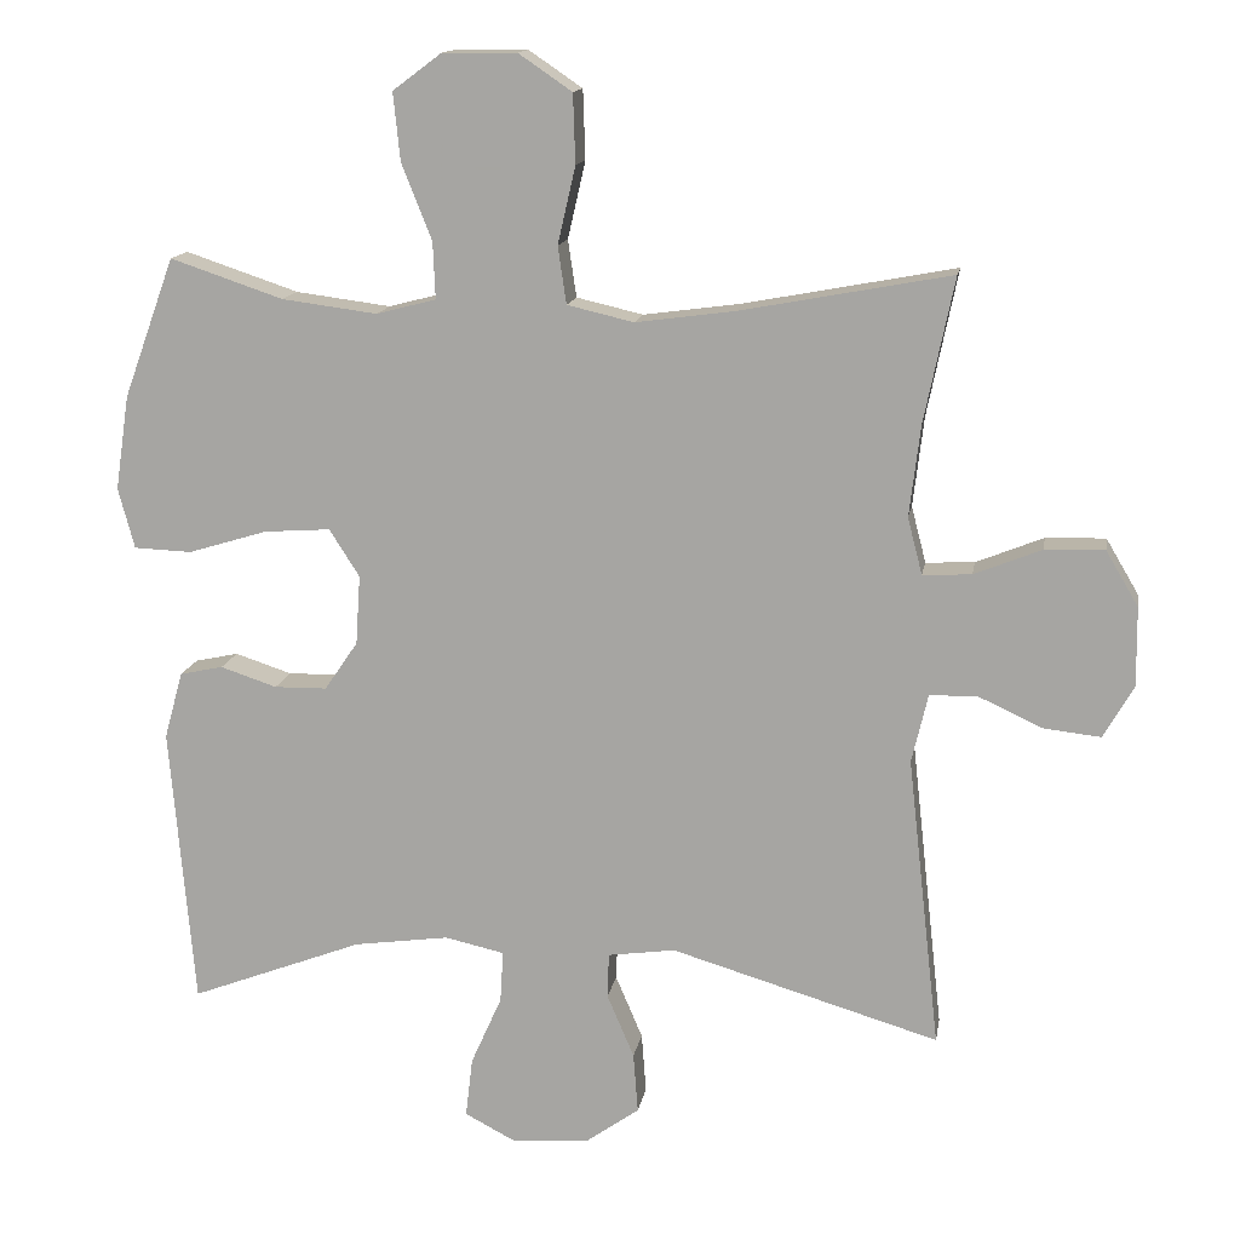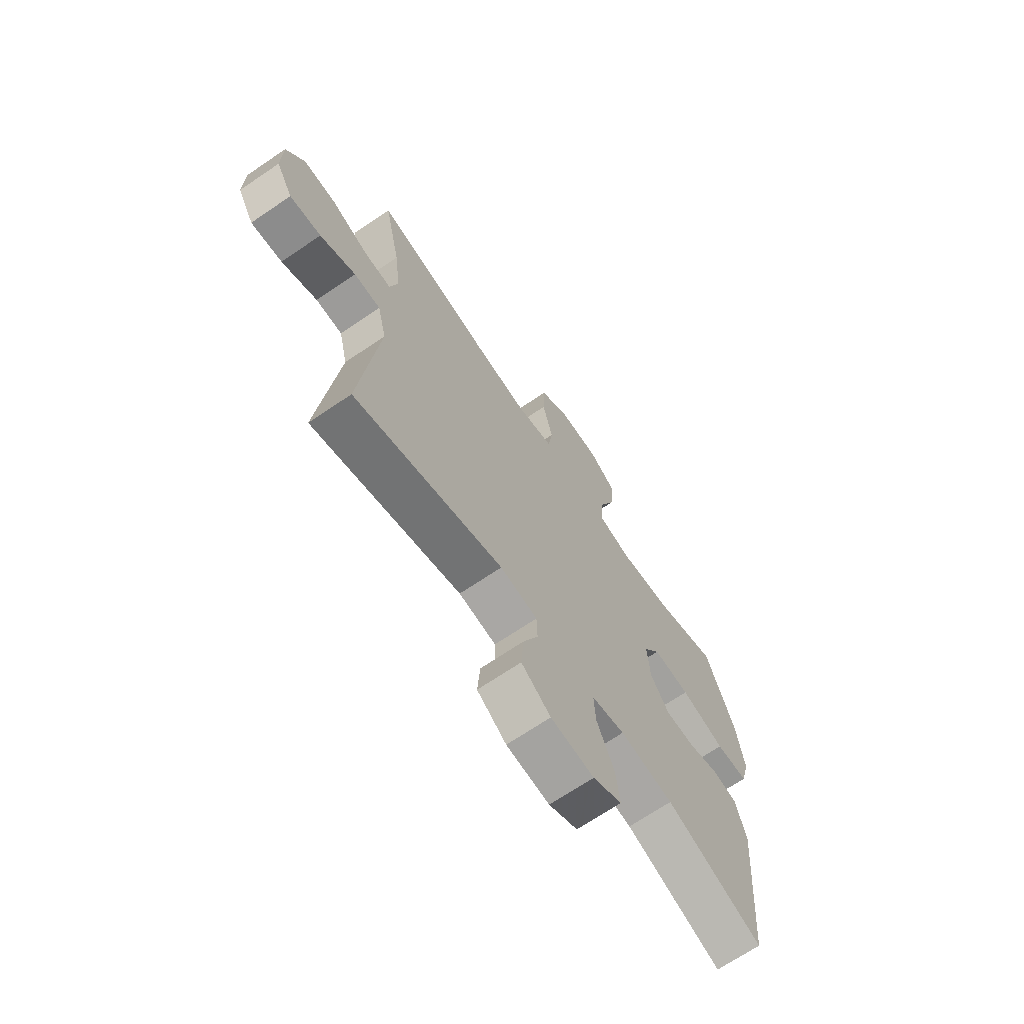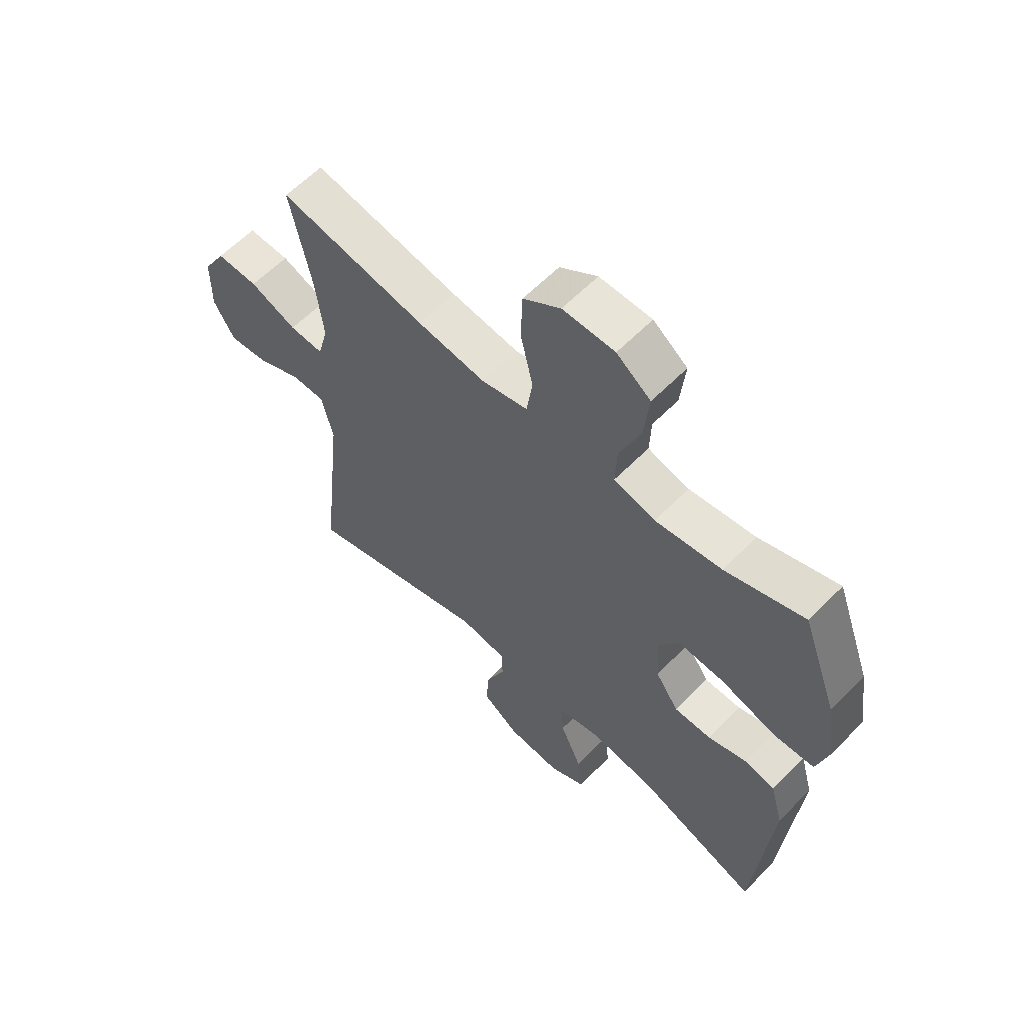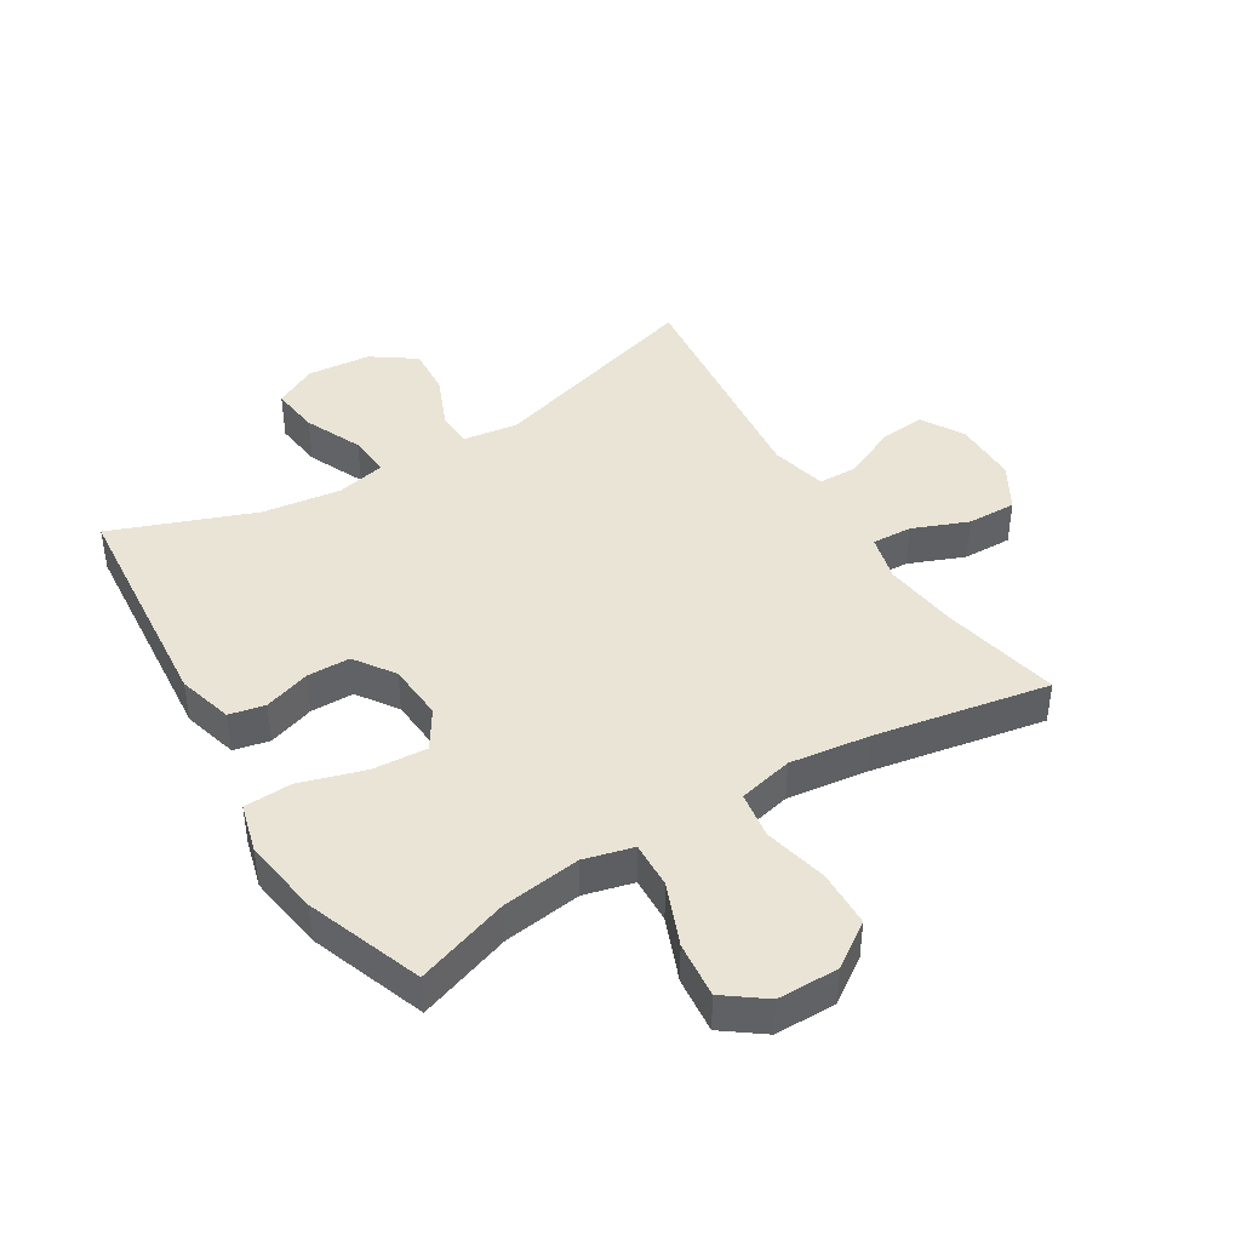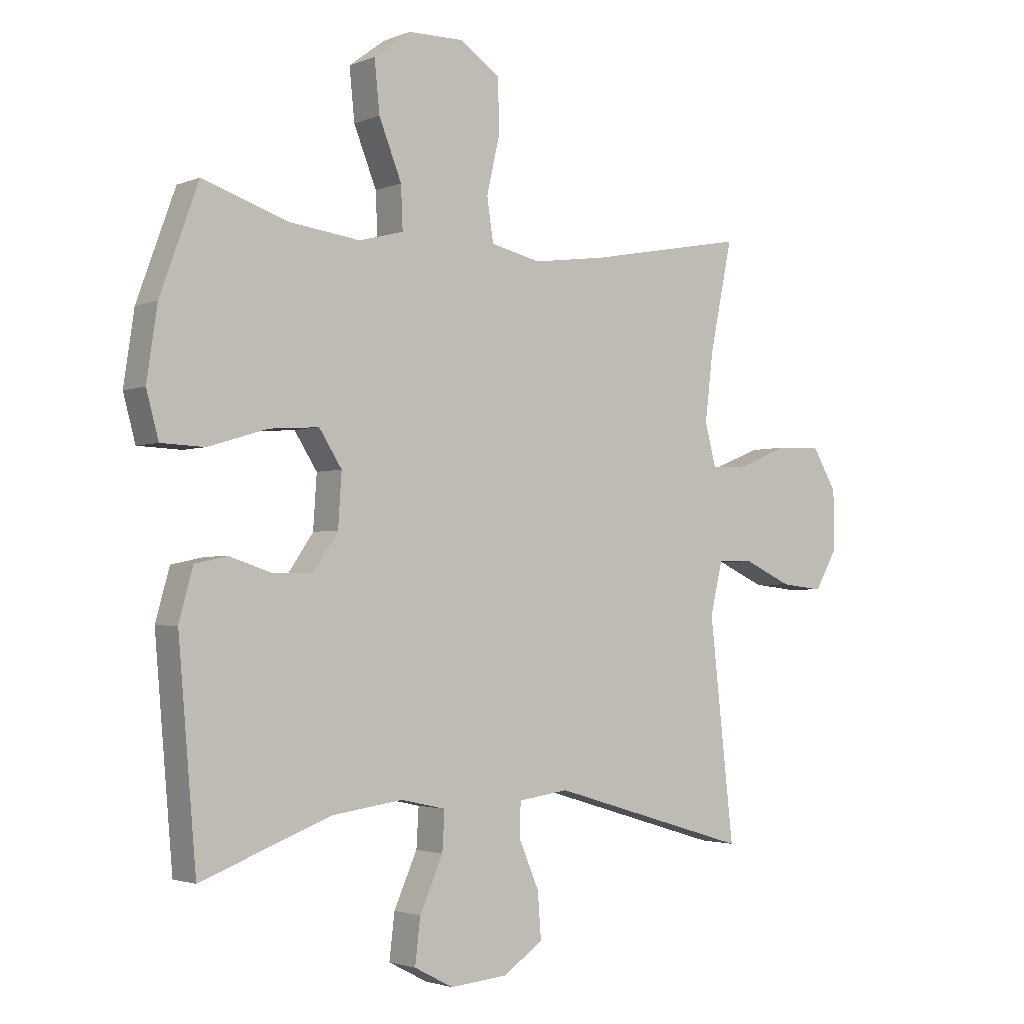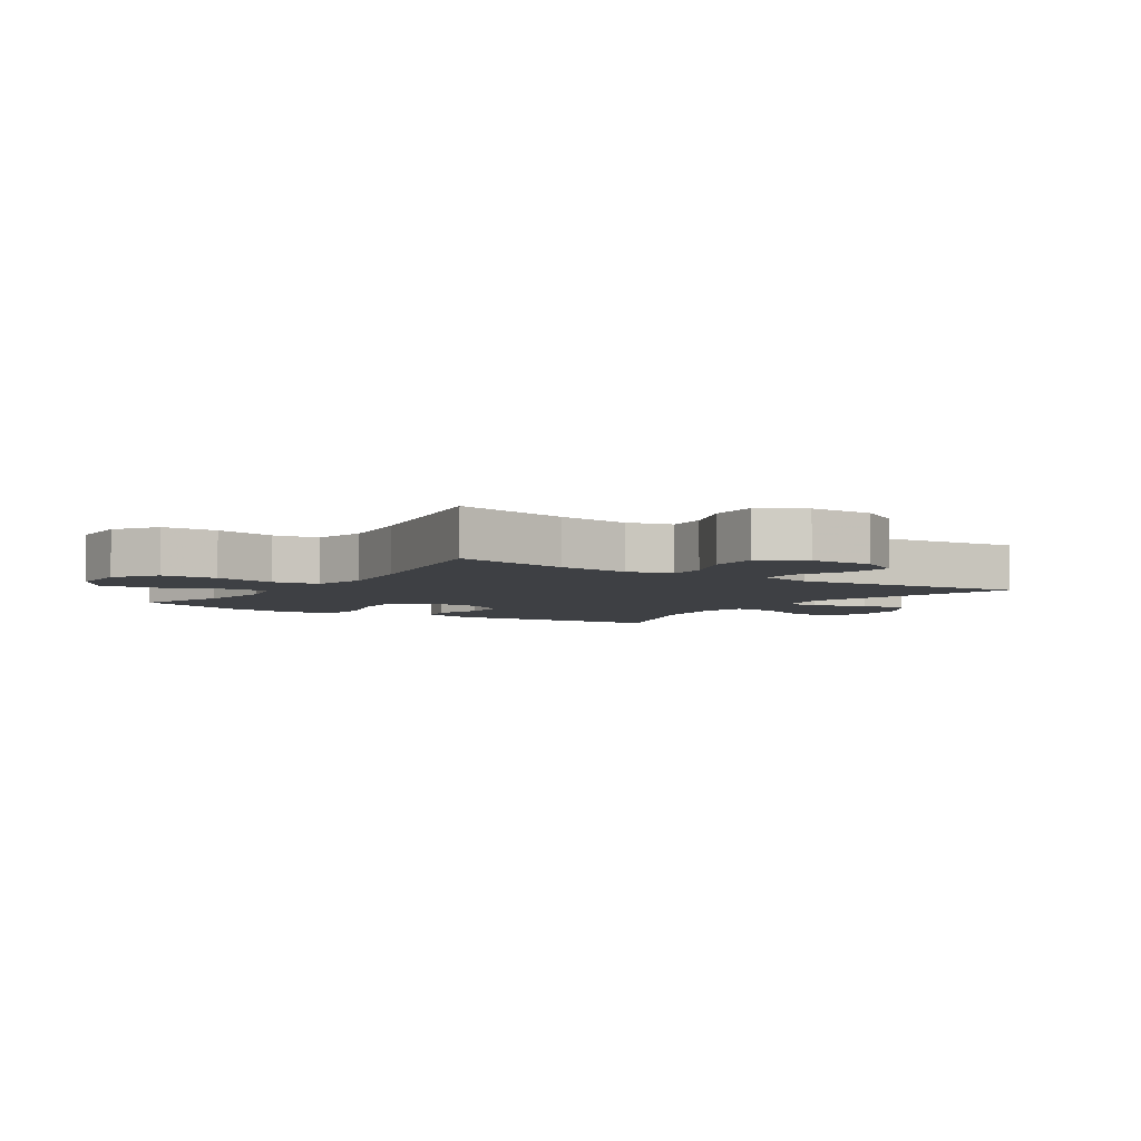
<metadata>
{"format":"obj","ext":"obj","renderer":"f3d","projection":"perspective","resolution":1024,"background":"white","views":[{"elev":14.0,"azim":9.5,"up":"+Z"},{"elev":-69.1,"azim":124.2,"up":"+Z"},{"elev":60.4,"azim":-136.0,"up":"+Z"},{"elev":42.7,"azim":-31.6,"up":"+Y"},{"elev":-2.4,"azim":-36.2,"up":"+Z"},{"elev":-4.8,"azim":56.2,"up":"+Y"}]}
</metadata>
<code>
v 0.5 0.07 0.5
v 0.461 0.07 0.312
v 0.447 0.07 0.195
v 0.466 0.07 0.122
v 0.529 0.07 0.125
v 0.616 0.07 0.16
v 0.693 0.07 0.162
v 0.735 0.07 0.091
v 0.736 0.07 -0.011
v 0.697 0.07 -0.079
v 0.624 0.07 -0.071
v 0.541 0.07 -0.033
v 0.479 0.07 -0.034
v 0.458 0.07 -0.123
v 0.5 0.07 -0.5
v 0.154 0.07 -0.397
v 0.067 0.07 -0.409
v 0.065 0.07 -0.467
v 0.1 0.07 -0.549
v 0.106 0.07 -0.627
v 0.038 0.07 -0.675
v -0.062 0.07 -0.684
v -0.129 0.07 -0.649
v -0.12 0.07 -0.572
v -0.08 0.07 -0.482
v -0.076 0.07 -0.415
v -0.153 0.07 -0.398
v -0.276 0.07 -0.415
v -0.5 0.07 -0.5
v -0.531 0.07 -0.137
v -0.507 0.07 -0.05
v -0.451 0.07 -0.038
v -0.378 0.07 -0.062
v -0.31 0.07 -0.061
v -0.267 0.07 0.002
v -0.261 0.07 0.092
v -0.3 0.07 0.153
v -0.386 0.07 0.147
v -0.488 0.07 0.116
v -0.563 0.07 0.119
v -0.584 0.07 0.197
v -0.566 0.07 0.319
v -0.5 0.07 0.5
v -0.354 0.07 0.451
v -0.231 0.07 0.435
v -0.154 0.07 0.455
v -0.157 0.07 0.528
v -0.196 0.07 0.626
v -0.205 0.07 0.714
v -0.142 0.07 0.761
v -0.046 0.07 0.762
v 0.023 0.07 0.715
v 0.026 0.07 0.626
v 0.003 0.07 0.526
v 0.014 0.07 0.452
v 0.1 0.07 0.432
v 0.227 0.07 0.449
v 0.5 0 0.5
v 0.461 0 0.312
v 0.447 0 0.195
v 0.466 0 0.122
v 0.529 0 0.125
v 0.616 0 0.16
v 0.693 0 0.162
v 0.735 0 0.091
v 0.736 0 -0.011
v 0.697 0 -0.079
v 0.624 0 -0.071
v 0.541 0 -0.033
v 0.479 0 -0.034
v 0.458 0 -0.123
v 0.5 0 -0.5
v 0.154 0 -0.397
v 0.067 0 -0.409
v 0.065 0 -0.467
v 0.1 0 -0.549
v 0.106 0 -0.627
v 0.038 0 -0.675
v -0.062 0 -0.684
v -0.129 0 -0.649
v -0.12 0 -0.572
v -0.08 0 -0.482
v -0.076 0 -0.415
v -0.153 0 -0.398
v -0.276 0 -0.415
v -0.5 0 -0.5
v -0.531 0 -0.137
v -0.507 0 -0.05
v -0.451 0 -0.038
v -0.378 0 -0.062
v -0.31 0 -0.061
v -0.267 0 0.002
v -0.261 0 0.092
v -0.3 0 0.153
v -0.386 0 0.147
v -0.488 0 0.116
v -0.563 0 0.119
v -0.584 0 0.197
v -0.566 0 0.319
v -0.5 0 0.5
v -0.354 0 0.451
v -0.231 0 0.435
v -0.154 0 0.455
v -0.157 0 0.528
v -0.196 0 0.626
v -0.205 0 0.714
v -0.142 0 0.761
v -0.046 0 0.762
v 0.023 0 0.715
v 0.026 0 0.626
v 0.003 0 0.526
v 0.014 0 0.452
v 0.1 0 0.432
v 0.227 0 0.449
f 52 53 54
f 51 52 54
f 50 51 54
f 49 50 54
f 48 49 54
f 47 48 54
f 46 47 54 55
f 45 46 55 56
f 42 43 44
f 41 42 44
f 40 41 44
f 39 40 44
f 38 39 44
f 37 38 44 45
f 36 37 45 56
f 31 32 33
f 30 31 33
f 29 30 33
f 28 29 33
f 27 28 33 34
f 26 27 34 35
f 23 24 25
f 22 23 25
f 21 22 25
f 20 21 25
f 19 20 25
f 18 19 25
f 17 18 25 26
f 36 56 57
f 35 36 57
f 26 35 57
f 17 26 57
f 16 17 57
f 10 11 12
f 9 10 12
f 8 9 12
f 7 8 12
f 6 7 12
f 5 6 12
f 4 5 12 13
f 3 4 13 14
f 16 57 1 2
f 14 15 16
f 3 14 16
f 2 3 16
f 111 110 109
f 111 109 108
f 111 108 107
f 111 107 106
f 111 106 105
f 111 105 104
f 112 111 104 103
f 113 112 103 102
f 101 100 99
f 101 99 98
f 101 98 97
f 101 97 96
f 101 96 95
f 102 101 95 94
f 113 102 94 93
f 90 89 88
f 90 88 87
f 90 87 86
f 90 86 85
f 91 90 85 84
f 92 91 84 83
f 82 81 80
f 82 80 79
f 82 79 78
f 82 78 77
f 82 77 76
f 82 76 75
f 83 82 75 74
f 114 113 93
f 114 93 92
f 114 92 83
f 114 83 74
f 114 74 73
f 69 68 67
f 69 67 66
f 69 66 65
f 69 65 64
f 69 64 63
f 69 63 62
f 70 69 62 61
f 71 70 61 60
f 59 58 114 73
f 73 72 71
f 73 71 60
f 73 60 59
f 1 58 59 2
f 2 59 60 3
f 3 60 61 4
f 4 61 62 5
f 5 62 63 6
f 6 63 64 7
f 7 64 65 8
f 8 65 66 9
f 9 66 67 10
f 10 67 68 11
f 11 68 69 12
f 12 69 70 13
f 13 70 71 14
f 14 71 72 15
f 15 72 73 16
f 16 73 74 17
f 17 74 75 18
f 18 75 76 19
f 19 76 77 20
f 20 77 78 21
f 21 78 79 22
f 22 79 80 23
f 23 80 81 24
f 24 81 82 25
f 25 82 83 26
f 26 83 84 27
f 27 84 85 28
f 28 85 86 29
f 29 86 87 30
f 30 87 88 31
f 31 88 89 32
f 32 89 90 33
f 33 90 91 34
f 34 91 92 35
f 35 92 93 36
f 36 93 94 37
f 37 94 95 38
f 38 95 96 39
f 39 96 97 40
f 40 97 98 41
f 41 98 99 42
f 42 99 100 43
f 43 100 101 44
f 44 101 102 45
f 45 102 103 46
f 46 103 104 47
f 47 104 105 48
f 48 105 106 49
f 49 106 107 50
f 50 107 108 51
f 51 108 109 52
f 52 109 110 53
f 53 110 111 54
f 54 111 112 55
f 55 112 113 56
f 56 113 114 57
f 57 114 58 1

</code>
